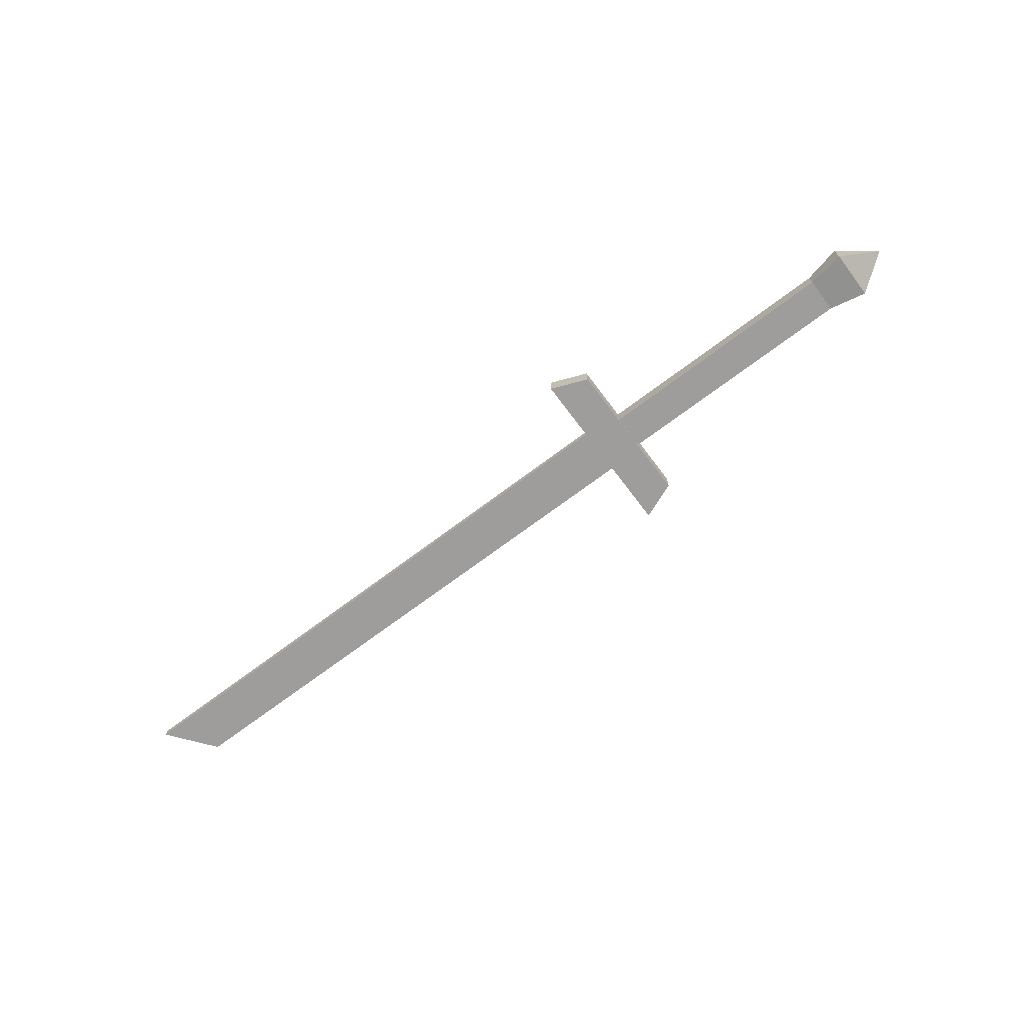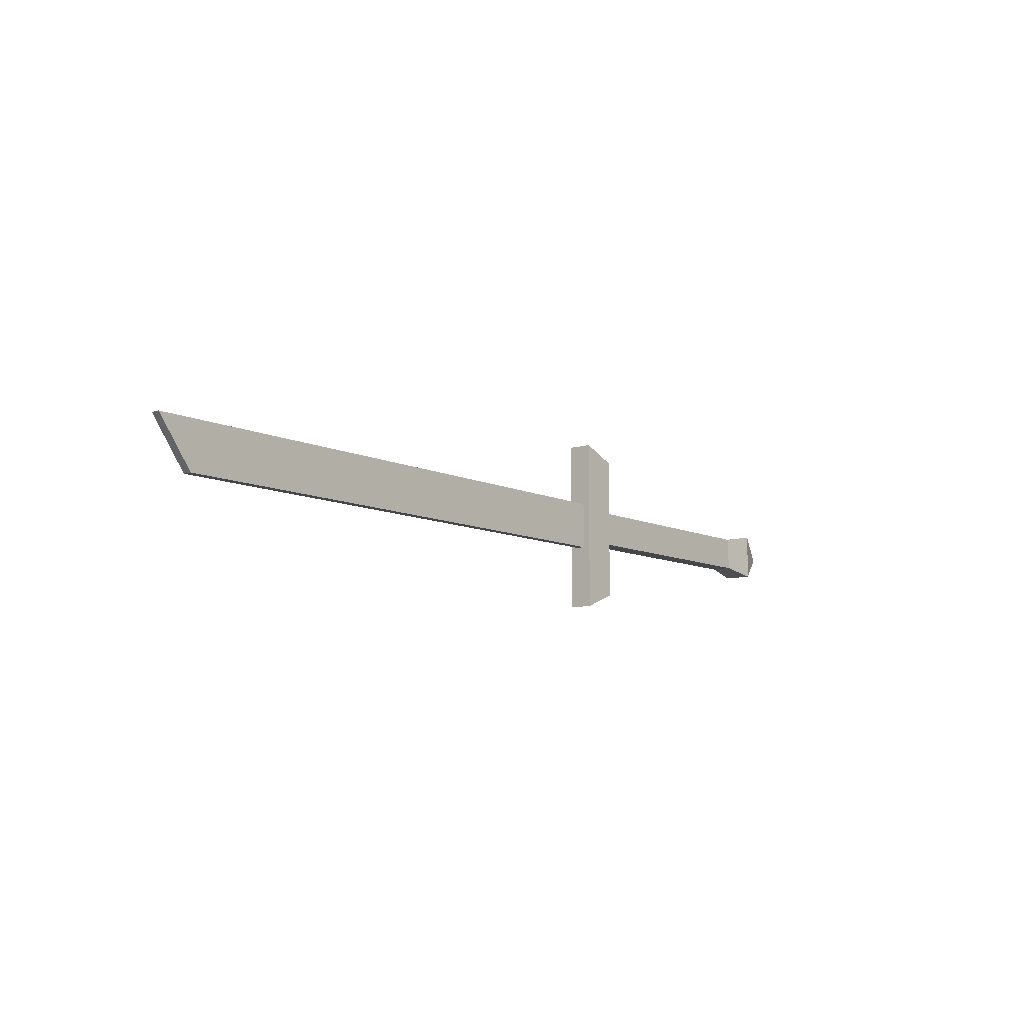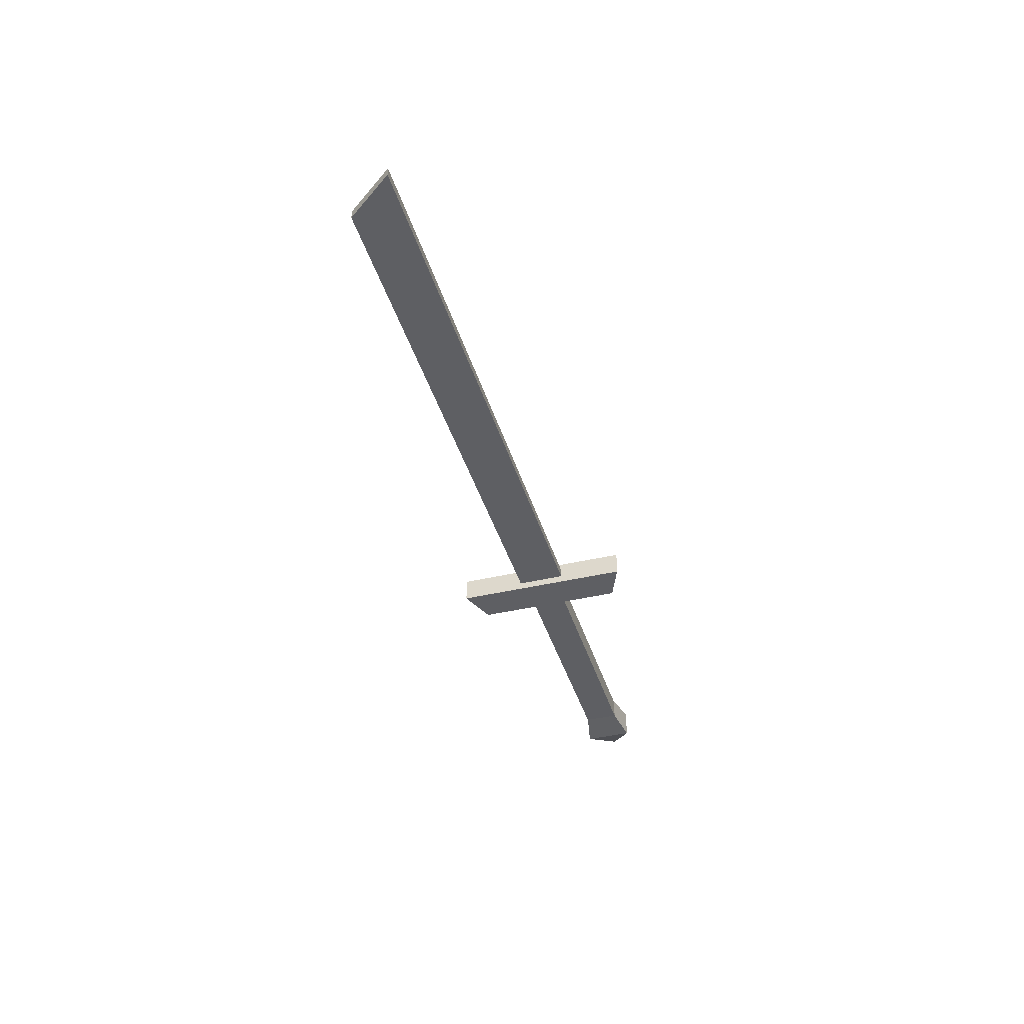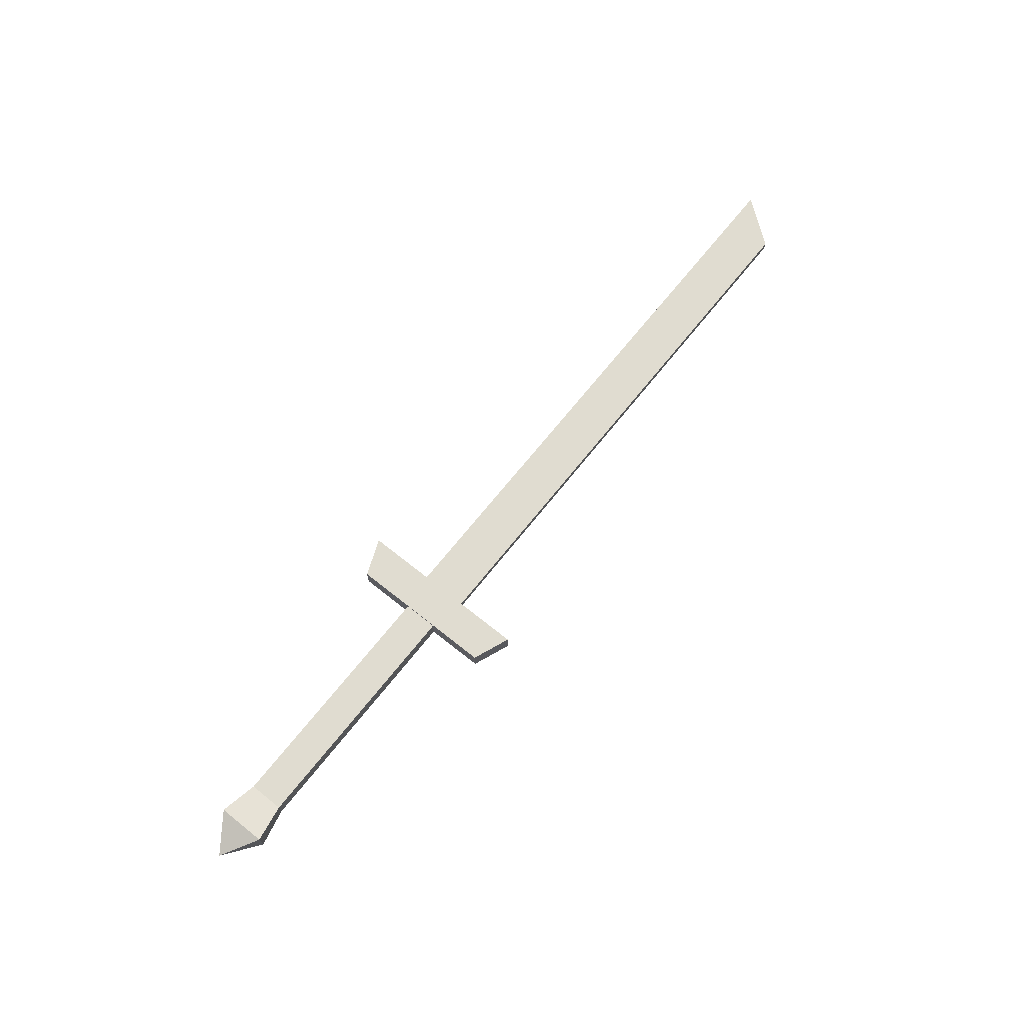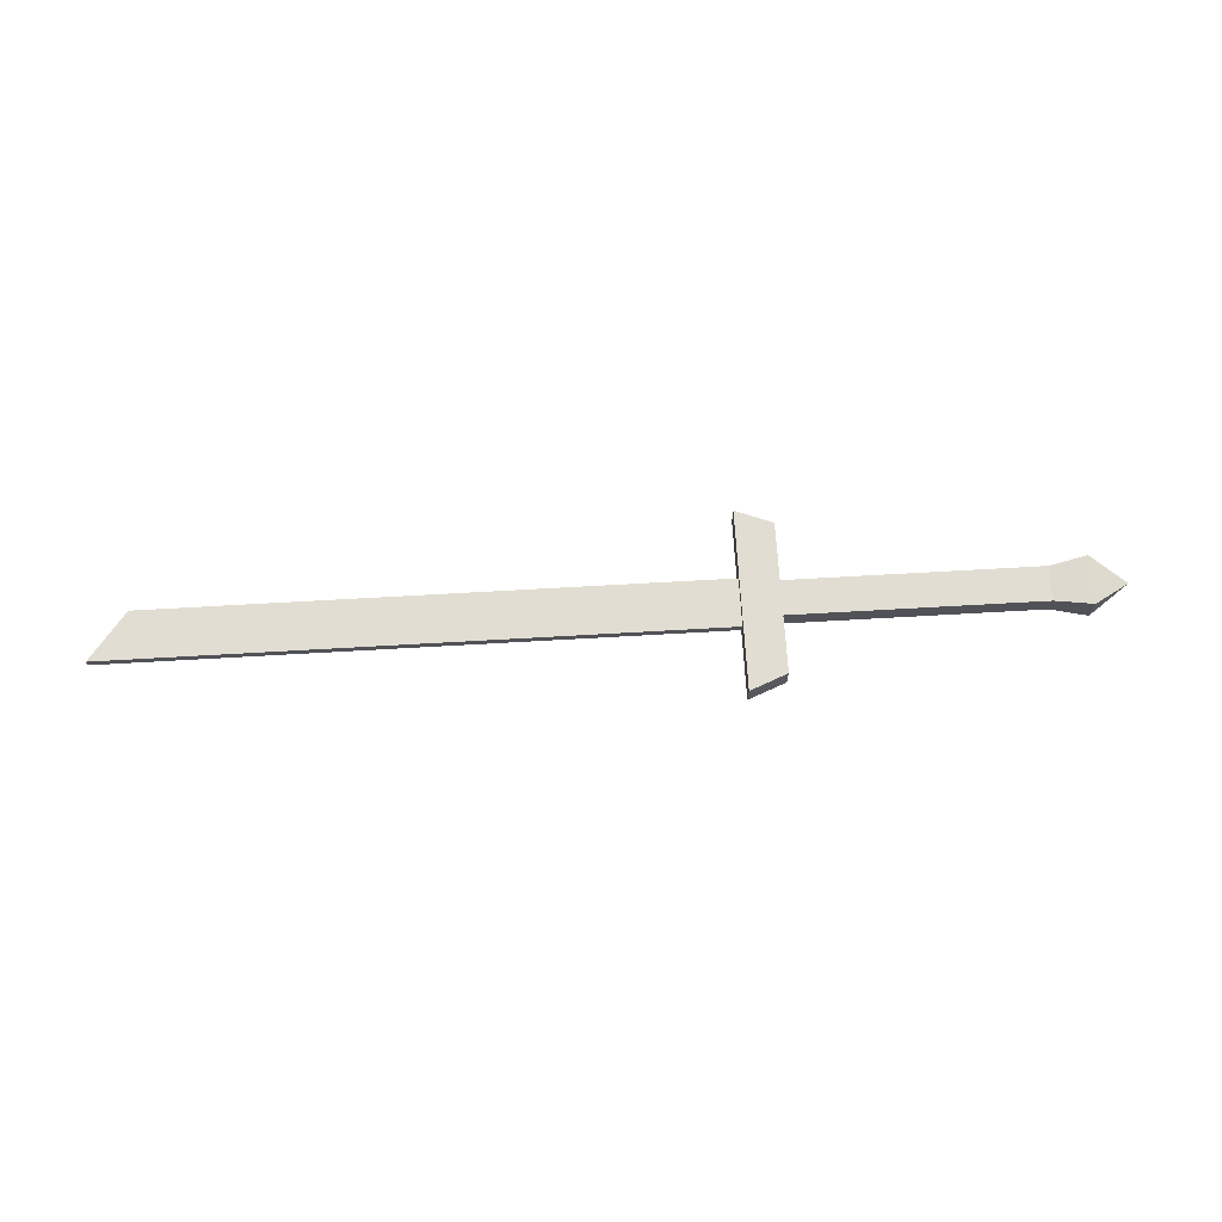
<metadata>
{"format":"obj","ext":"obj","renderer":"f3d","projection":"perspective","resolution":1024,"background":"white","views":[{"elev":-70.5,"azim":37.0,"up":"+Y"},{"elev":-9.6,"azim":-50.8,"up":"+Z"},{"elev":-40.5,"azim":-73.8,"up":"+Y"},{"elev":69.6,"azim":128.6,"up":"+Y"},{"elev":68.1,"azim":-3.3,"up":"+Y"}]}
</metadata>
<code>
o Cube.002
v -6.12 -0.036 0.1932
v -6.12 0.036 0.1932
v -5.82 -0.036 -0.1932
v -5.82 0.036 -0.1932
v -1.18 -0.036 0.1932
v -1.18 0.036 0.1932
v -1.18 -0.036 -0.1932
v -1.18 0.036 -0.1932
v -1 -0.098 0.12
v -1 -0.098 -0.12
v -1 0.098 0.12
v -1 0.098 -0.12
v -1.3 -0.098 0.72
v -1.3 -0.098 -0.72
v -1.3 0.098 0.72
v -1.3 0.098 -0.72
v -1 -0.098 -0.6
v -1 0.098 -0.6
v -1 -0.098 0.6
v -1 0.098 0.6
v 1 -0.084 -0.14
v 1 -0.084 0.14
v -1 -0.084 0.14
v -1 -0.084 -0.14
v 1 0.084 -0.14
v 1 0.084 0.14
v -1 0.084 0.14
v -1 0.084 -0.14
v 1.3 -0.1176 -0.196
v 1.3 -0.1176 0.196
v 1.3 0.1176 -0.196
v 1.3 0.1176 0.196
v 1.6 -0 0
f 2 3 1
f 4 7 3
f 8 5 7
f 6 1 5
f 3 5 1
f 4 6 8
f 9 14 10
f 15 14 13
f 11 16 15
f 16 12 18
f 12 17 18
f 10 14 17
f 11 15 20
f 11 19 9
f 13 9 19
f 17 16 18
f 19 15 13
f 10 11 9
f 22 24 21
f 28 26 25
f 25 32 31
f 26 23 22
f 21 28 25
f 32 30 33
f 22 32 26
f 25 29 21
f 22 29 30
f 30 29 33
f 31 32 33
f 29 31 33
f 23 28 24
f 2 4 3
f 4 8 7
f 8 6 5
f 6 2 1
f 3 7 5
f 4 2 6
f 9 13 14
f 15 16 14
f 11 12 16
f 12 10 17
f 11 20 19
f 17 14 16
f 19 20 15
f 10 12 11
f 22 23 24
f 28 27 26
f 25 26 32
f 26 27 23
f 21 24 28
f 22 30 32
f 25 31 29
f 22 21 29
f 23 27 28

</code>
